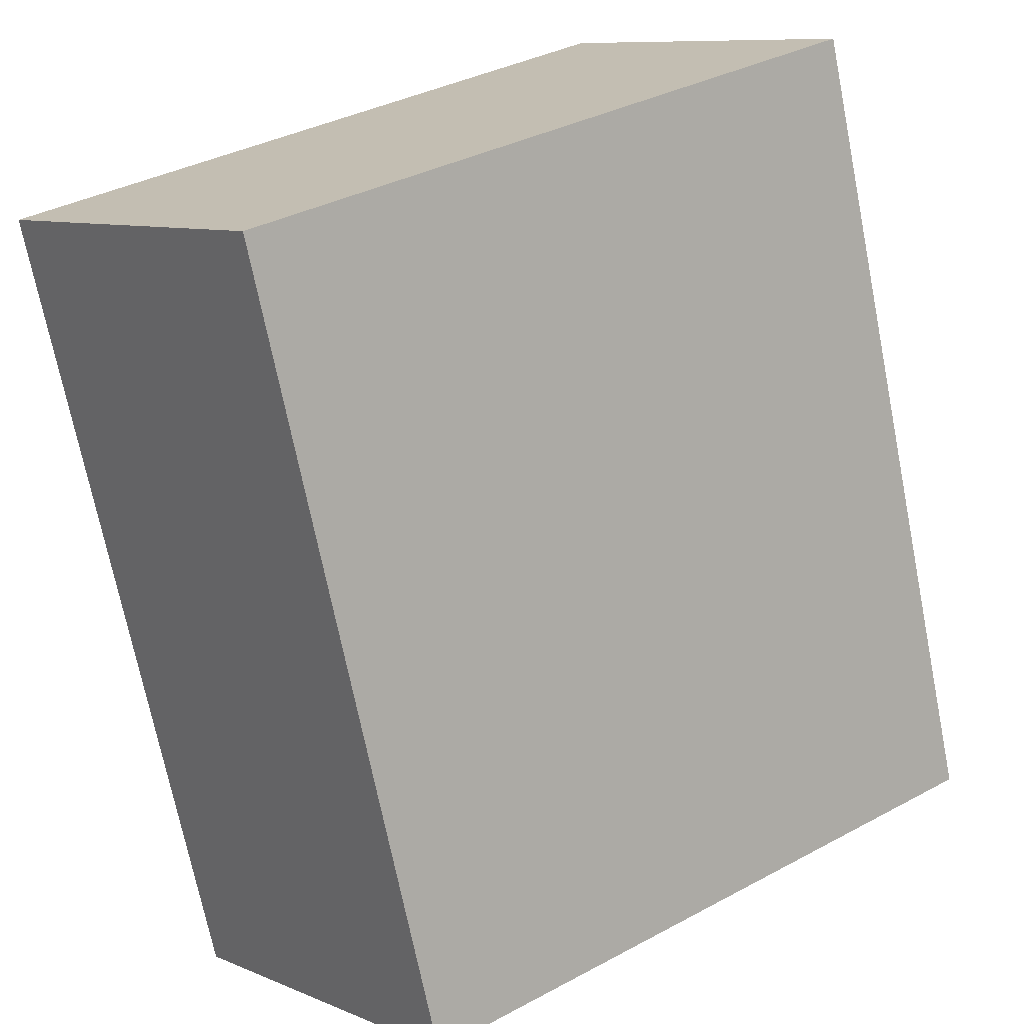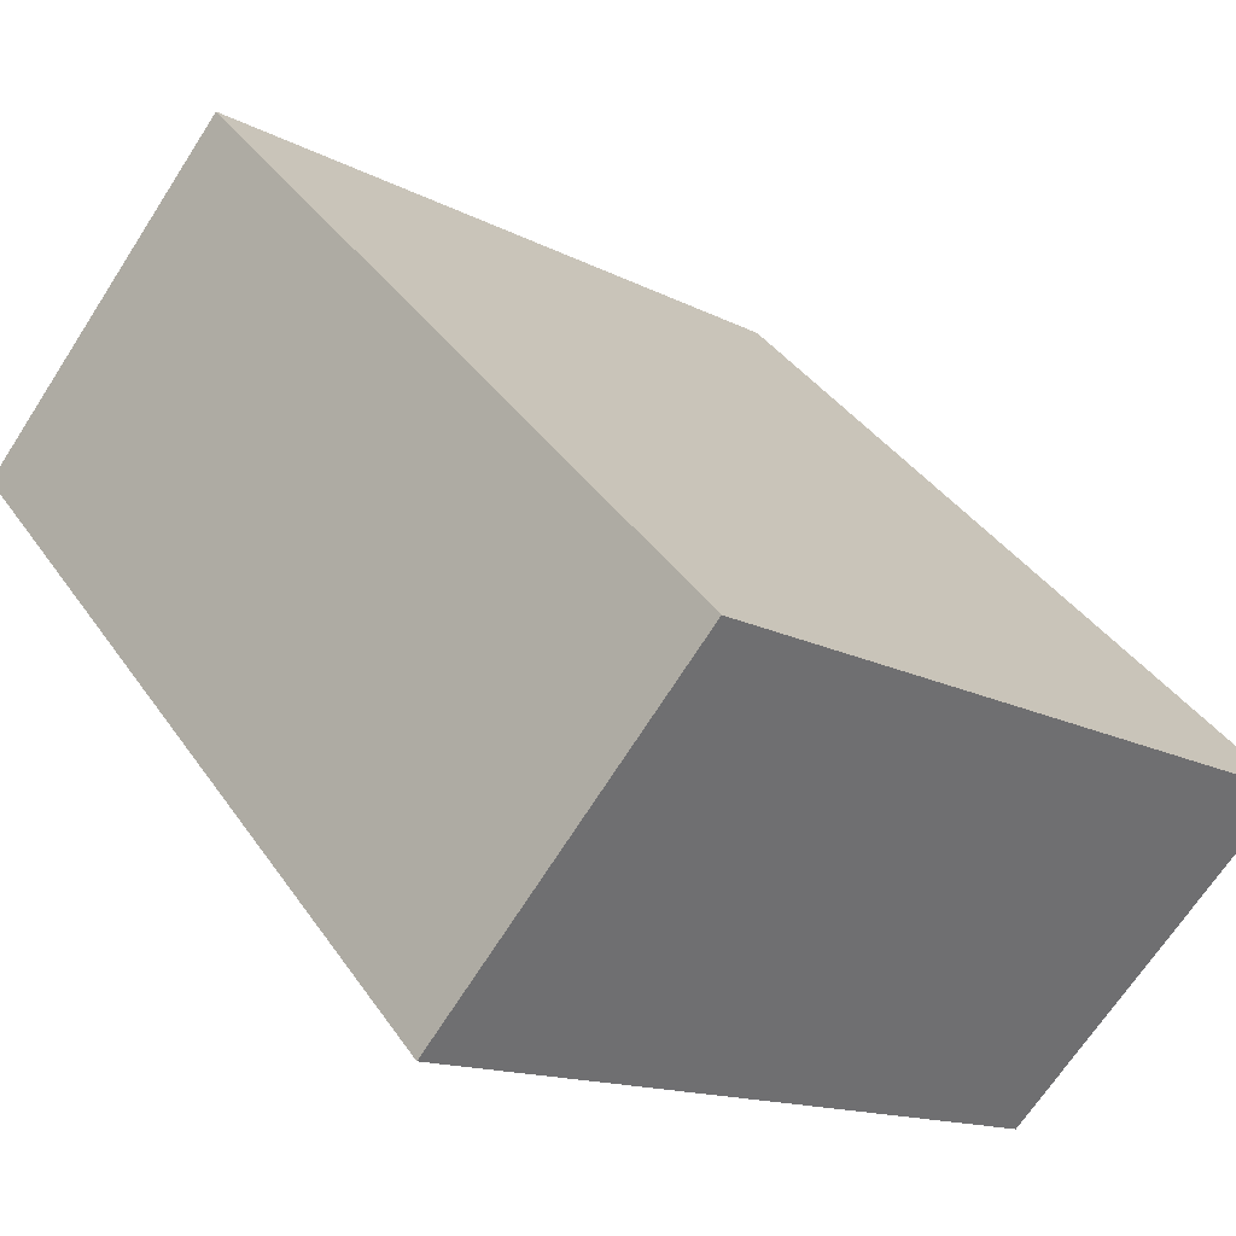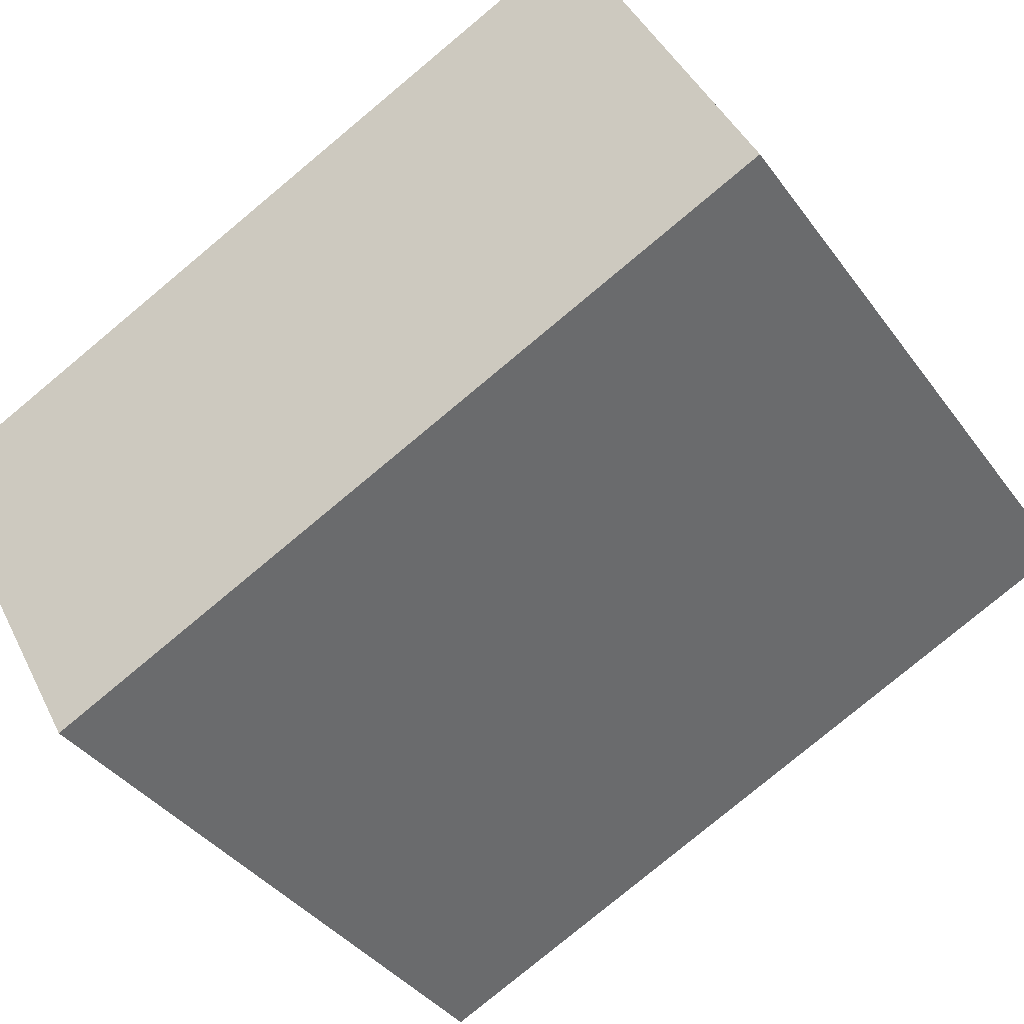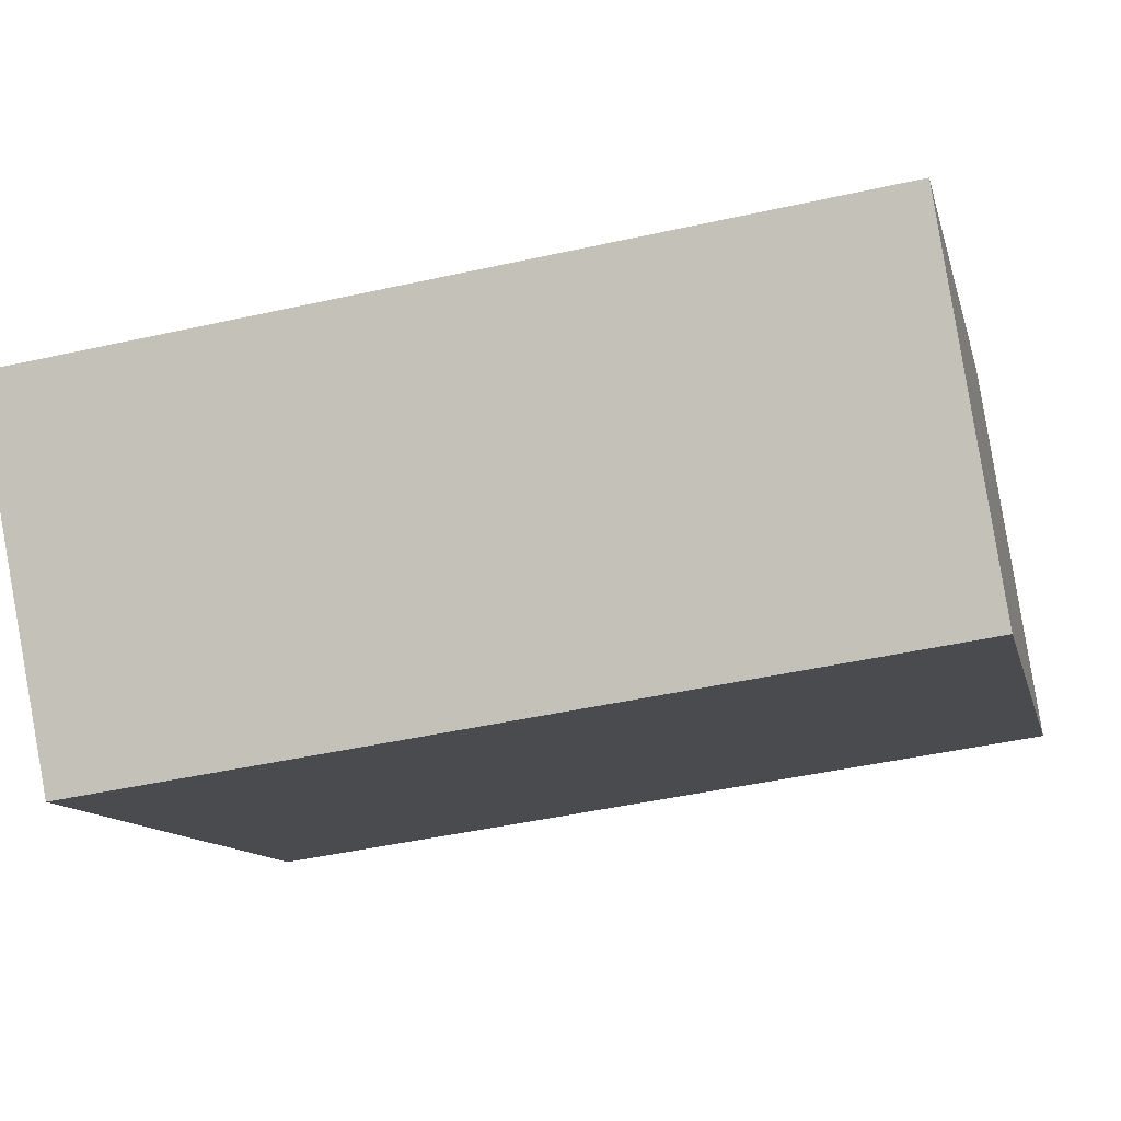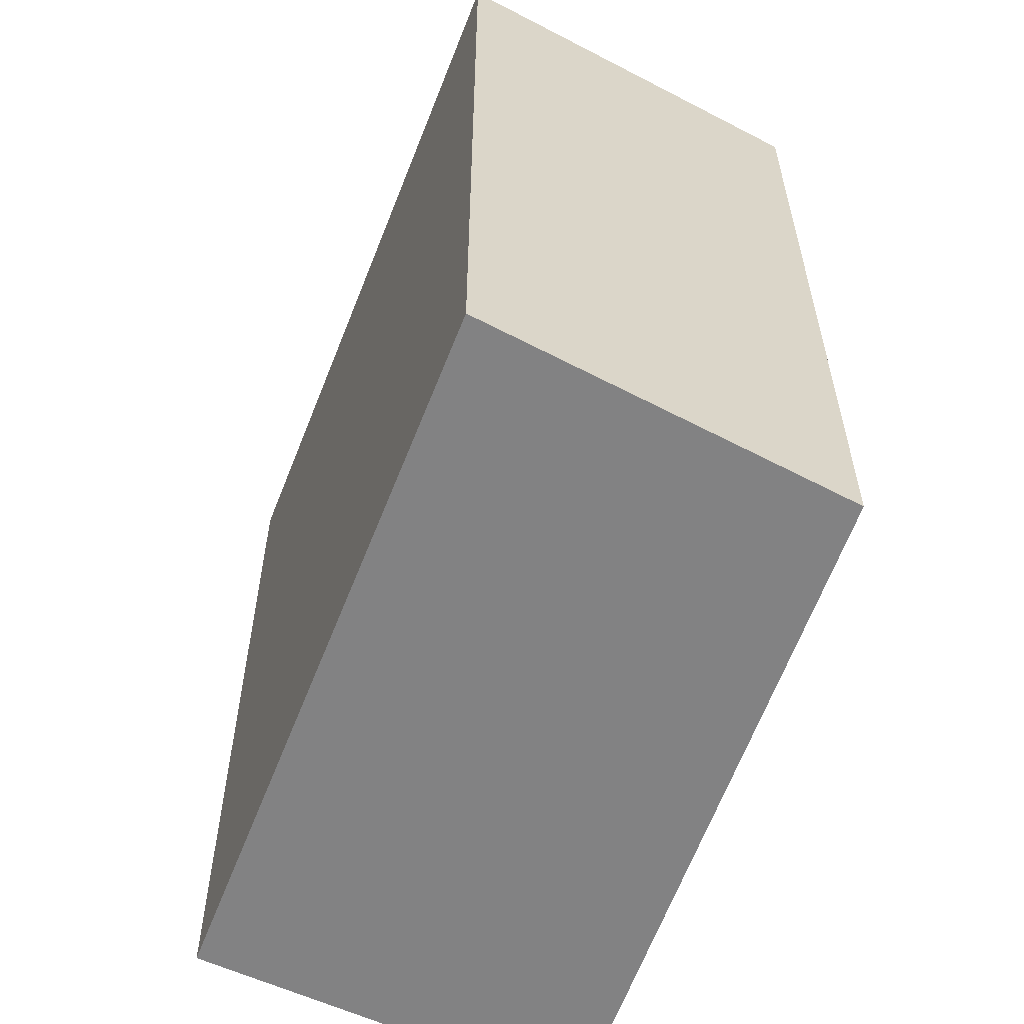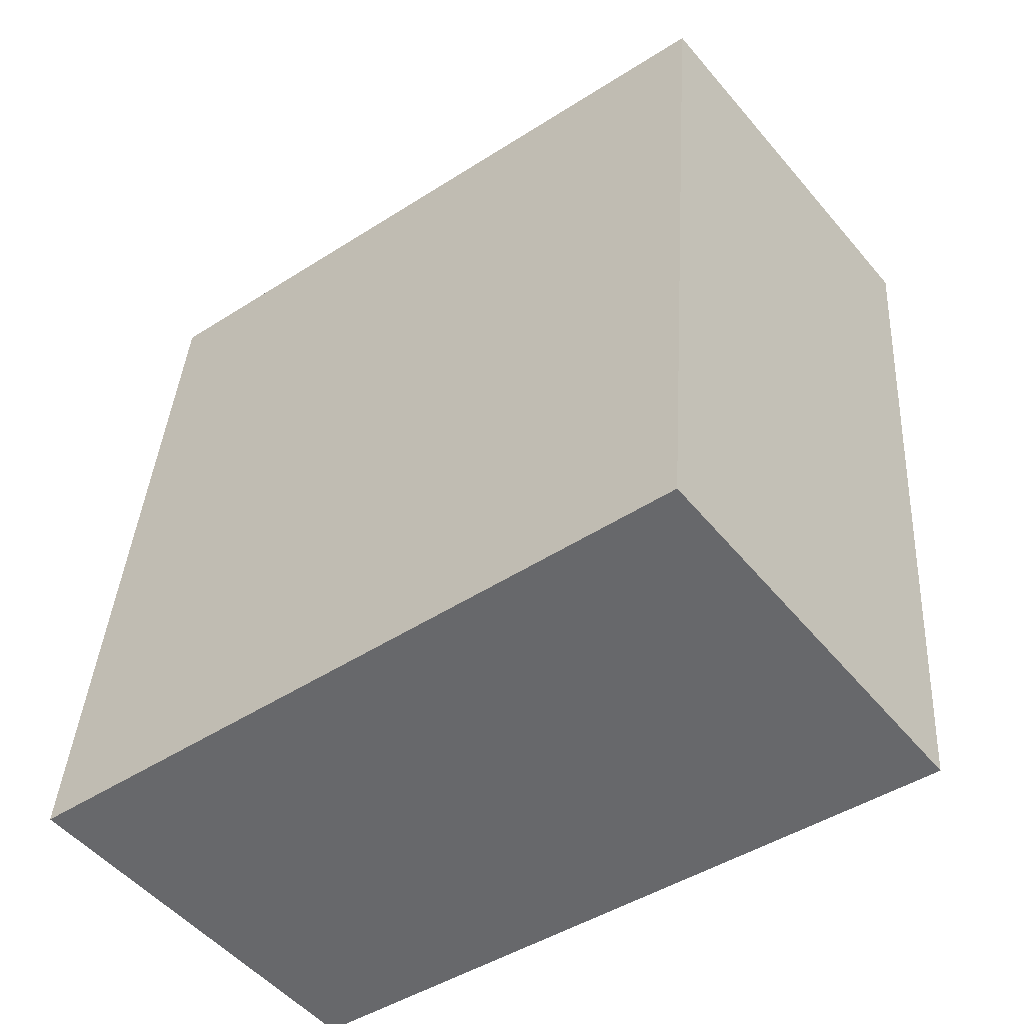
<metadata>
{"format":"obj","ext":"obj","renderer":"f3d","projection":"perspective","resolution":1024,"background":"white","views":[{"elev":-71.1,"azim":-168.7,"up":"+Z"},{"elev":37.9,"azim":-30.5,"up":"+Z"},{"elev":-79.7,"azim":129.7,"up":"+Z"},{"elev":-45.7,"azim":104.4,"up":"+Z"},{"elev":-60.8,"azim":104.5,"up":"+Y"},{"elev":37.1,"azim":-176.6,"up":"+Z"}]}
</metadata>
<code>
v  1.795 2.628 -1.219
v  0.788 2.628 0.966
v  2.603 2.628 -0.342
v  0 2.628 1.609e-16
v  2.603 2.094e-17 -0.342
v  1.795 7.464e-17 -1.219
v  0 0 0
v  0.788 -5.915e-17 0.966
g defaultobject
f 1 2 3
f 2 1 4
f 5 1 3
f 1 5 6
f 6 4 1
f 4 6 7
f 7 2 4
f 2 7 8
f 8 3 2
f 3 8 5
f 8 6 5
f 6 8 7

</code>
